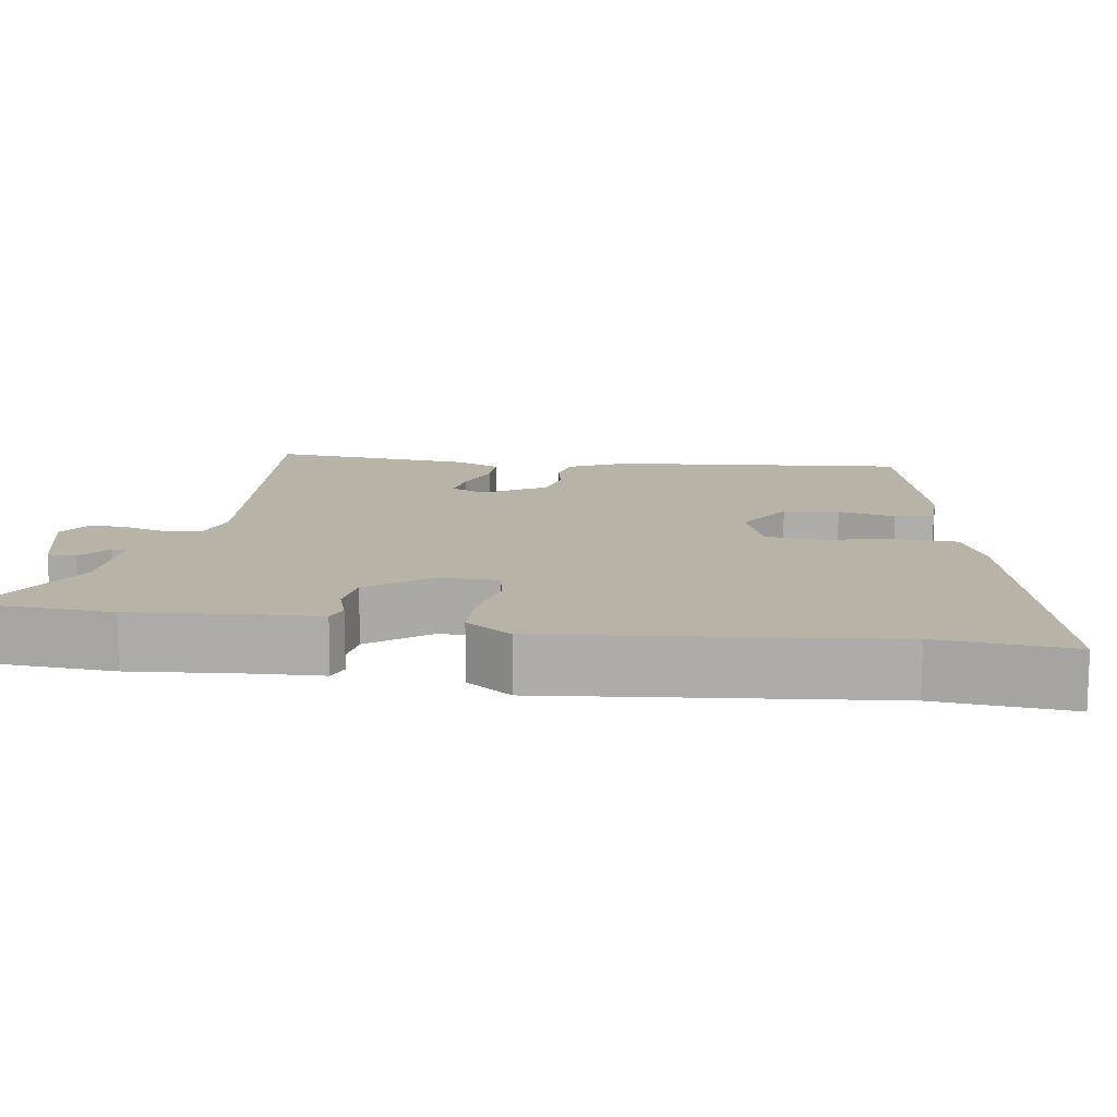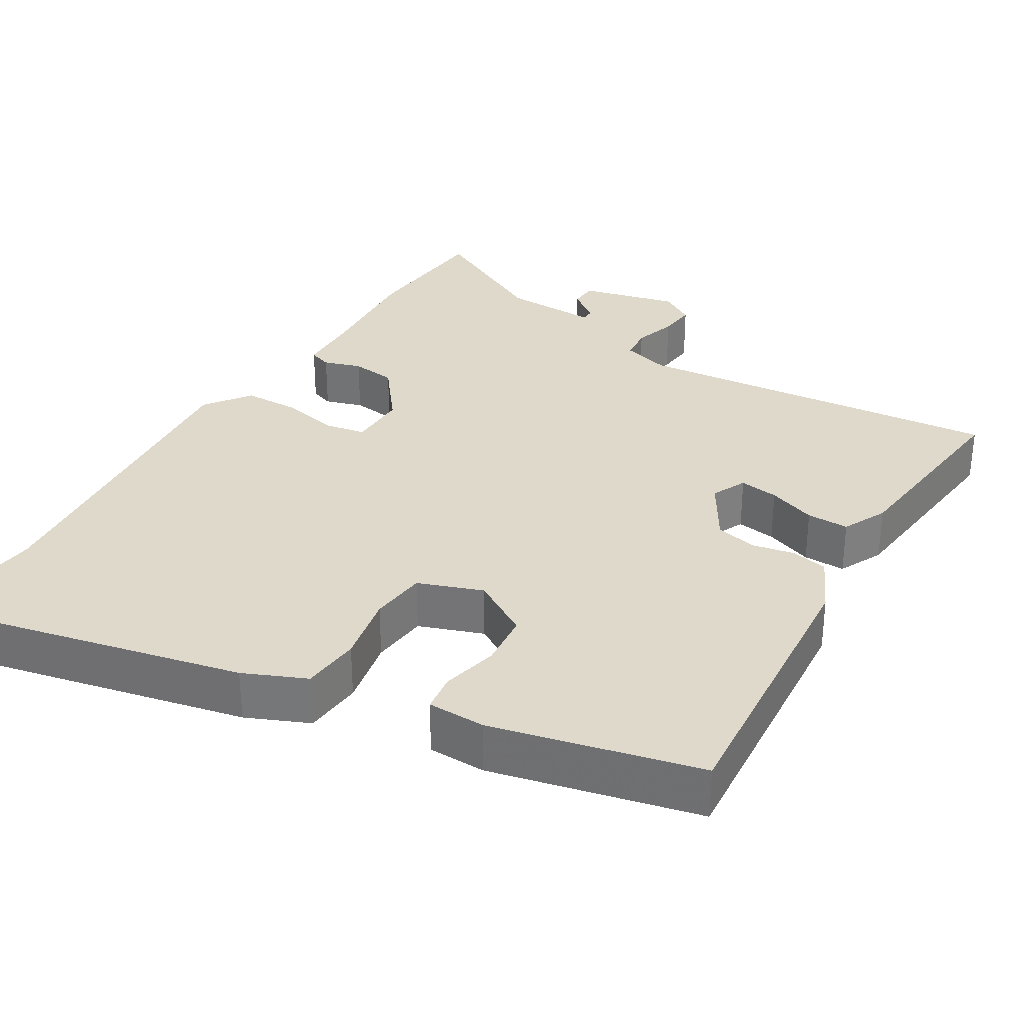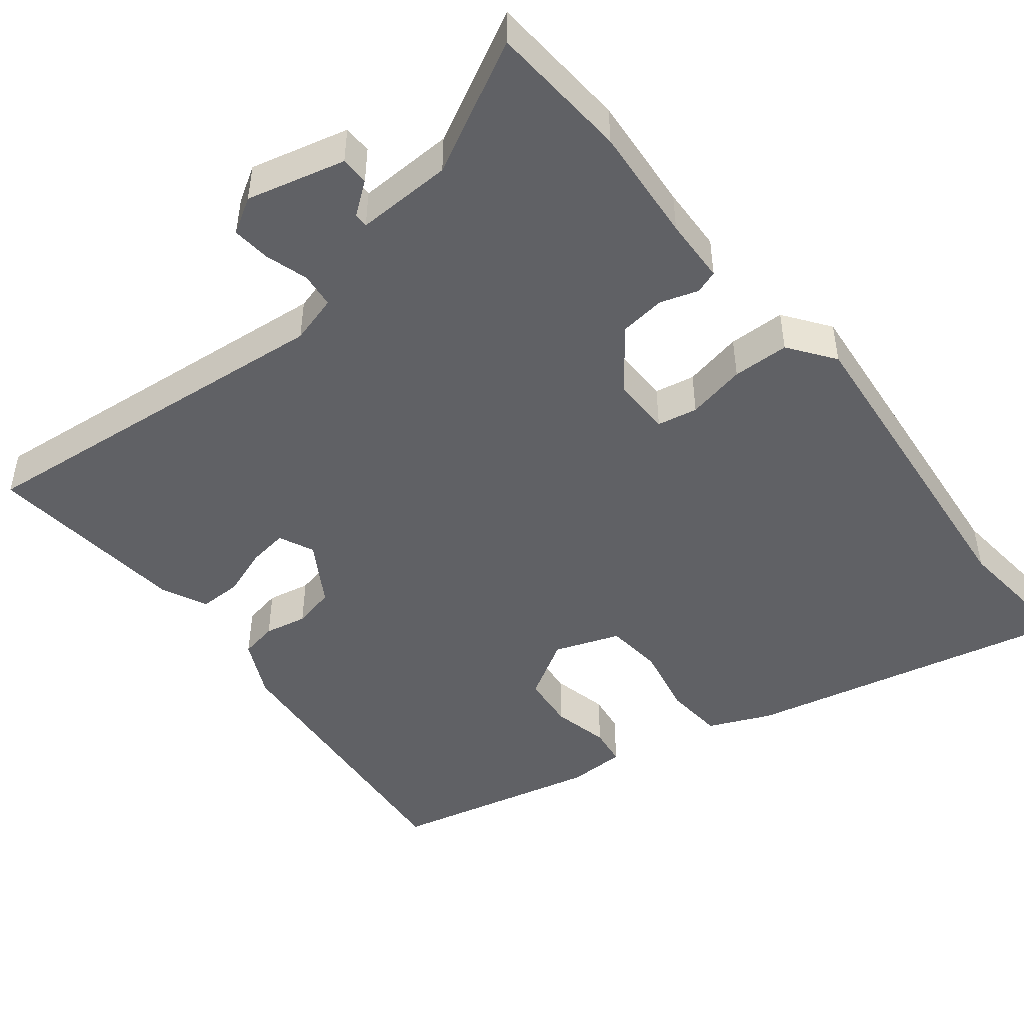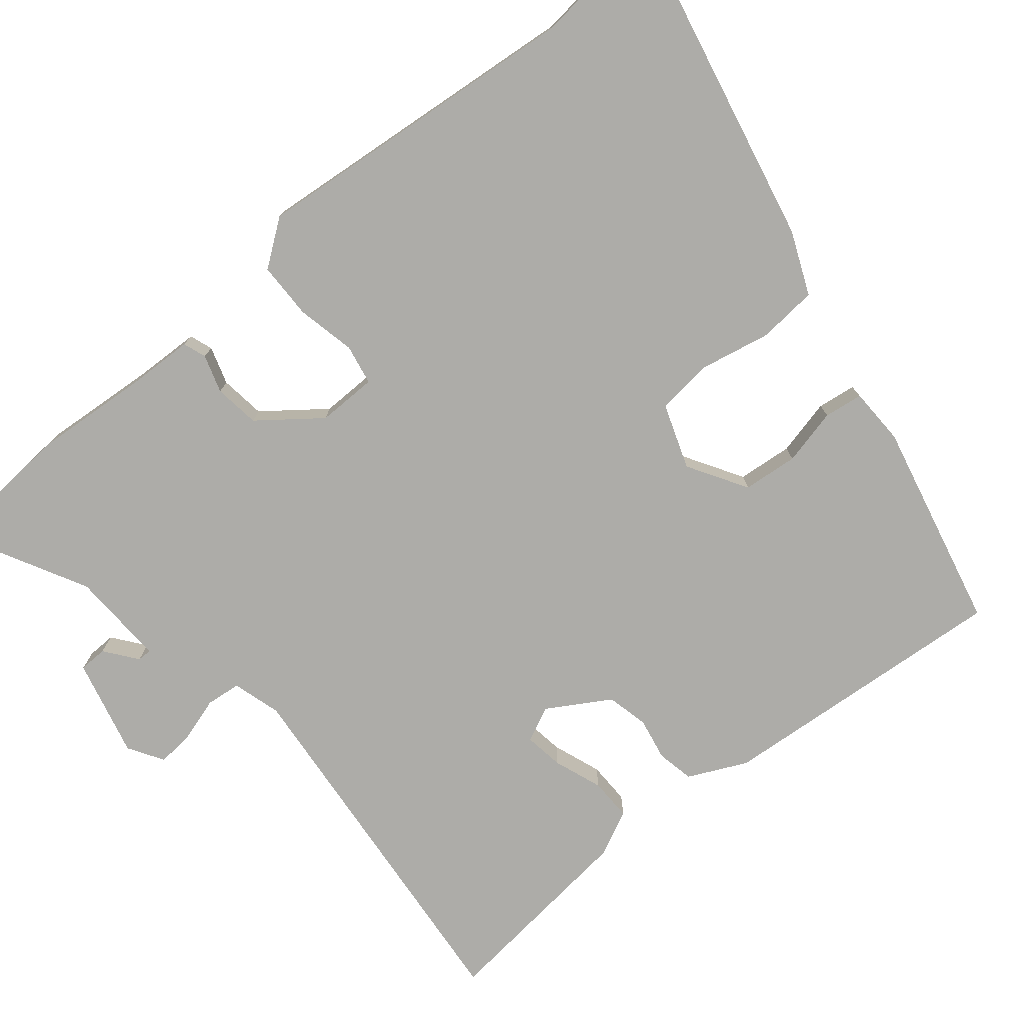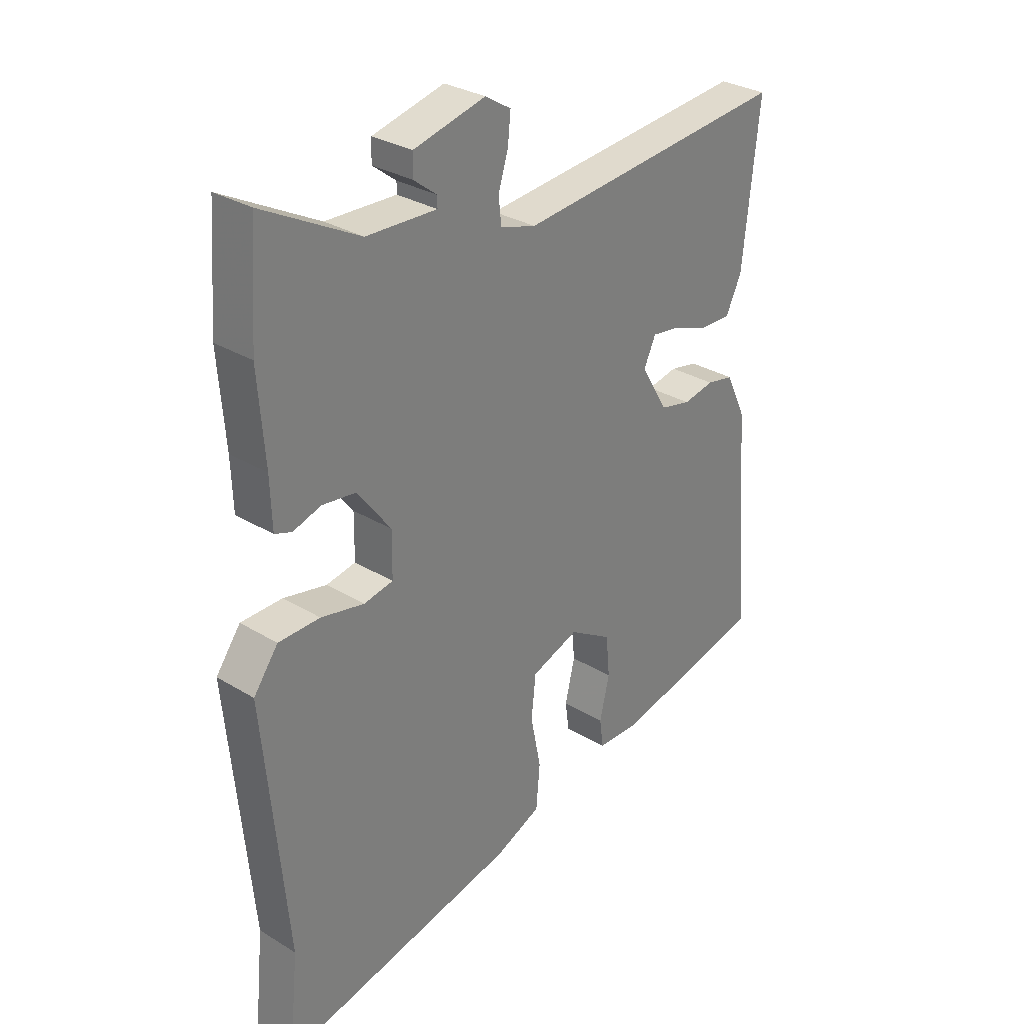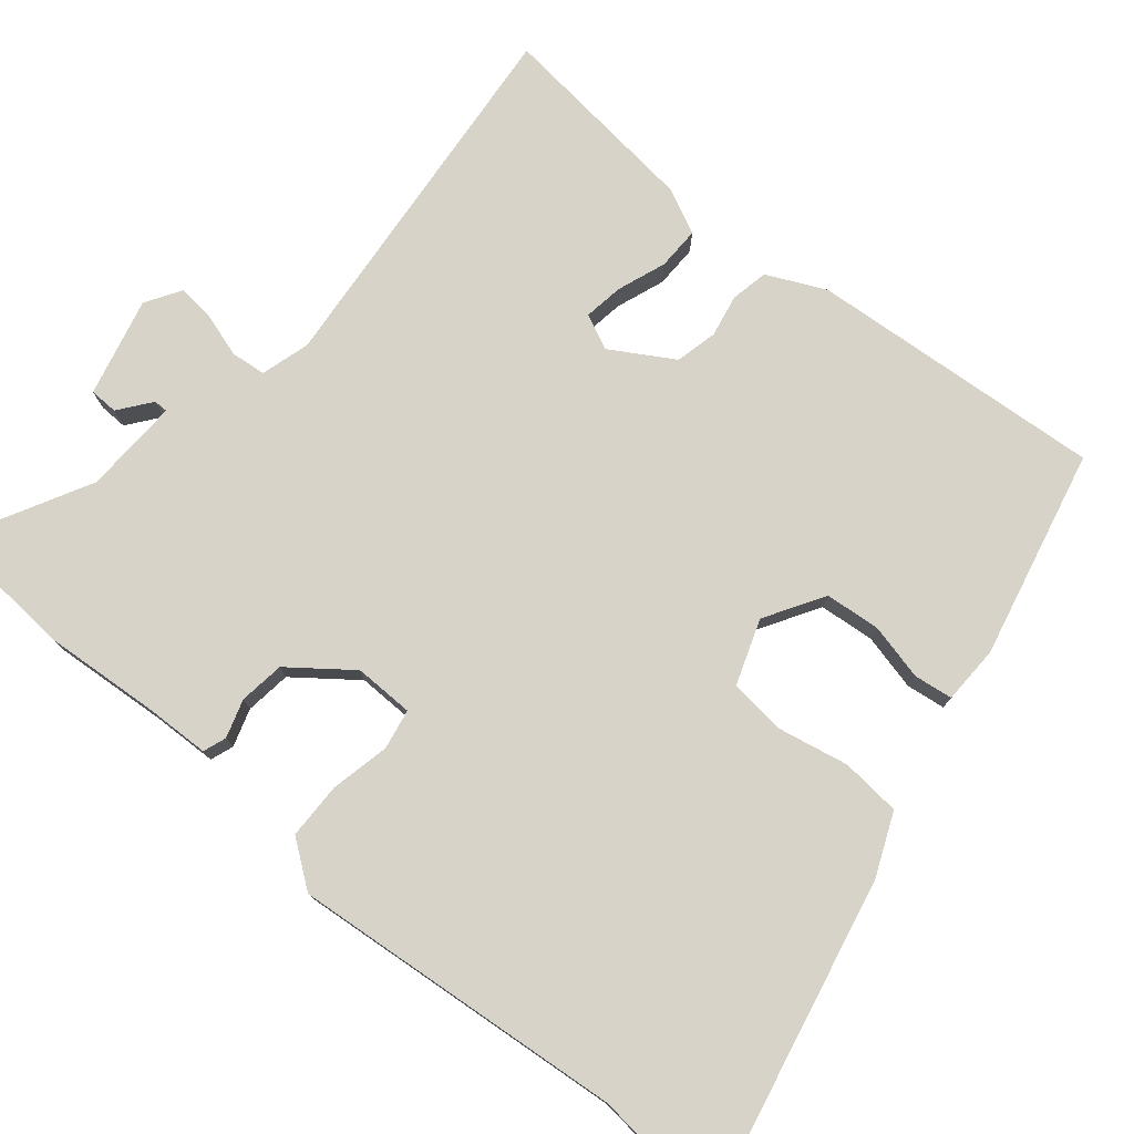
<metadata>
{"format":"obj","ext":"obj","renderer":"f3d","projection":"perspective","resolution":1024,"background":"white","views":[{"elev":12.8,"azim":98.1,"up":"+Y"},{"elev":31.8,"azim":-149.0,"up":"+Y"},{"elev":-47.2,"azim":38.1,"up":"+Y"},{"elev":-76.7,"azim":129.5,"up":"+Y"},{"elev":30.4,"azim":131.4,"up":"+Z"},{"elev":77.0,"azim":129.8,"up":"+Y"}]}
</metadata>
<code>
v 0.49 0.07 0.633
v 0.504 0.07 0.445
v 0.492 0.07 0.289
v 0.489 0.07 0.201
v 0.458 0.07 0.19
v 0.407 0.07 0.206
v 0.346 0.07 0.198
v 0.284 0.07 0.117
v 0.285 0.07 0.037
v 0.339 0.07 0.027
v 0.418 0.07 0.044
v 0.494 0.07 0.043
v 0.539 0.07 -0.018
v 0.497 0.07 -0.466
v 0.515 0.07 -0.644
v 0.074 0.07 -0.549
v -0.01 0.07 -0.513
v -0.017 0.07 -0.433
v 0.002 0.07 -0.339
v -0.006 0.07 -0.262
v -0.093 0.07 -0.231
v -0.172 0.07 -0.279
v -0.179 0.07 -0.353
v -0.161 0.07 -0.429
v -0.168 0.07 -0.481
v -0.246 0.07 -0.483
v -0.526 0.07 -0.419
v -0.494 0.07 -0.023
v -0.457 0.07 0.055
v -0.407 0.07 0.065
v -0.35 0.07 0.054
v -0.294 0.07 0.067
v -0.244 0.07 0.15
v -0.266 0.07 0.197
v -0.319 0.07 0.189
v -0.384 0.07 0.165
v -0.441 0.07 0.164
v -0.47 0.07 0.224
v -0.5 0.07 0.499
v 0.002 0.07 0.453
v 0.067 0.07 0.472
v 0.072 0.07 0.519
v 0.054 0.07 0.577
v 0.049 0.07 0.628
v 0.096 0.07 0.657
v 0.228 0.07 0.625
v 0.229 0.07 0.587
v 0.186 0.07 0.554
v 0.186 0.07 0.535
v 0.315 0.07 0.54
v 0.49 0 0.633
v 0.504 0 0.445
v 0.492 0 0.289
v 0.489 0 0.201
v 0.458 0 0.19
v 0.407 0 0.206
v 0.346 0 0.198
v 0.284 0 0.117
v 0.285 0 0.037
v 0.339 0 0.027
v 0.418 0 0.044
v 0.494 0 0.043
v 0.539 0 -0.018
v 0.497 0 -0.466
v 0.515 0 -0.644
v 0.074 0 -0.549
v -0.01 0 -0.513
v -0.017 0 -0.433
v 0.002 0 -0.339
v -0.006 0 -0.262
v -0.093 0 -0.231
v -0.172 0 -0.279
v -0.179 0 -0.353
v -0.161 0 -0.429
v -0.168 0 -0.481
v -0.246 0 -0.483
v -0.526 0 -0.419
v -0.494 0 -0.023
v -0.457 0 0.055
v -0.407 0 0.065
v -0.35 0 0.054
v -0.294 0 0.067
v -0.244 0 0.15
v -0.266 0 0.197
v -0.319 0 0.189
v -0.384 0 0.165
v -0.441 0 0.164
v -0.47 0 0.224
v -0.5 0 0.499
v 0.002 0 0.453
v 0.067 0 0.472
v 0.072 0 0.519
v 0.054 0 0.577
v 0.049 0 0.628
v 0.096 0 0.657
v 0.228 0 0.625
v 0.229 0 0.587
v 0.186 0 0.554
v 0.186 0 0.535
v 0.315 0 0.54
f 45 46 47 48
f 45 48 49
f 42 43 44 45
f 41 42 45 49
f 37 38 39 40
f 35 36 37 40
f 34 35 40 41
f 33 34 41 49
f 28 29 30 31
f 28 31 32
f 27 28 32
f 23 24 25 26
f 22 23 26 27
f 21 22 27 32
f 16 17 18 19
f 14 15 16 19
f 14 19 20
f 13 14 20
f 10 11 12 13
f 9 10 13 20
f 8 9 20 21
f 3 4 5 6
f 3 6 7
f 50 1 2 3
f 50 3 7
f 32 33 49 50
f 21 32 50
f 7 8 21 50
f 98 97 96 95
f 99 98 95
f 95 94 93 92
f 99 95 92 91
f 90 89 88 87
f 90 87 86 85
f 91 90 85 84
f 99 91 84 83
f 81 80 79 78
f 82 81 78
f 82 78 77
f 76 75 74 73
f 77 76 73 72
f 82 77 72 71
f 69 68 67 66
f 69 66 65 64
f 70 69 64
f 70 64 63
f 63 62 61 60
f 70 63 60 59
f 71 70 59 58
f 56 55 54 53
f 57 56 53
f 53 52 51 100
f 57 53 100
f 100 99 83 82
f 100 82 71
f 100 71 58 57
f 1 51 52 2
f 2 52 53 3
f 3 53 54 4
f 4 54 55 5
f 5 55 56 6
f 6 56 57 7
f 7 57 58 8
f 8 58 59 9
f 9 59 60 10
f 10 60 61 11
f 11 61 62 12
f 12 62 63 13
f 13 63 64 14
f 14 64 65 15
f 15 65 66 16
f 16 66 67 17
f 17 67 68 18
f 18 68 69 19
f 19 69 70 20
f 20 70 71 21
f 21 71 72 22
f 22 72 73 23
f 23 73 74 24
f 24 74 75 25
f 25 75 76 26
f 26 76 77 27
f 27 77 78 28
f 28 78 79 29
f 29 79 80 30
f 30 80 81 31
f 31 81 82 32
f 32 82 83 33
f 33 83 84 34
f 34 84 85 35
f 35 85 86 36
f 36 86 87 37
f 37 87 88 38
f 38 88 89 39
f 39 89 90 40
f 40 90 91 41
f 41 91 92 42
f 42 92 93 43
f 43 93 94 44
f 44 94 95 45
f 45 95 96 46
f 46 96 97 47
f 47 97 98 48
f 48 98 99 49
f 49 99 100 50
f 50 100 51 1

</code>
